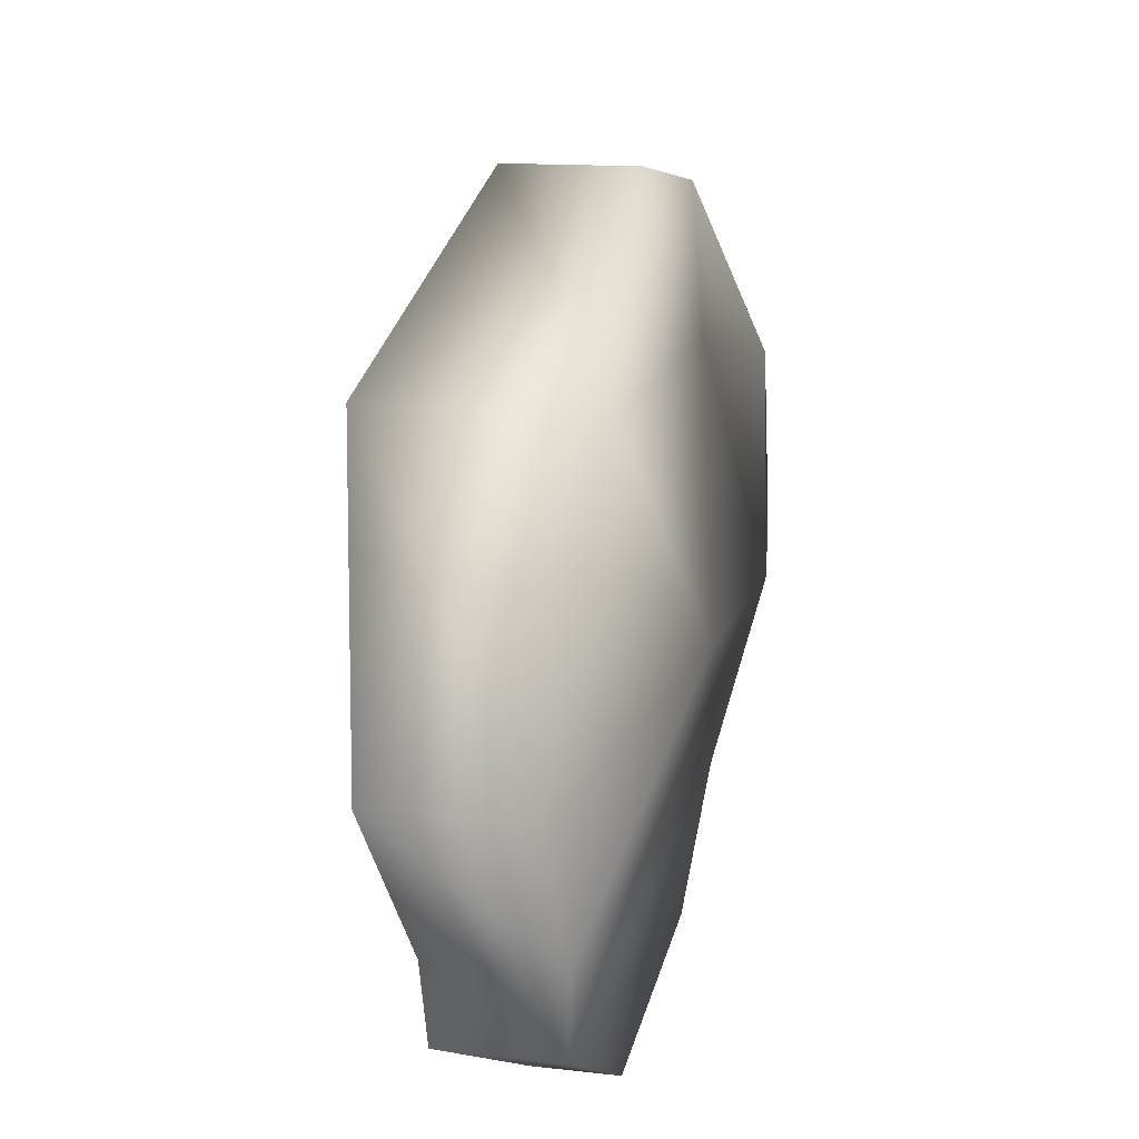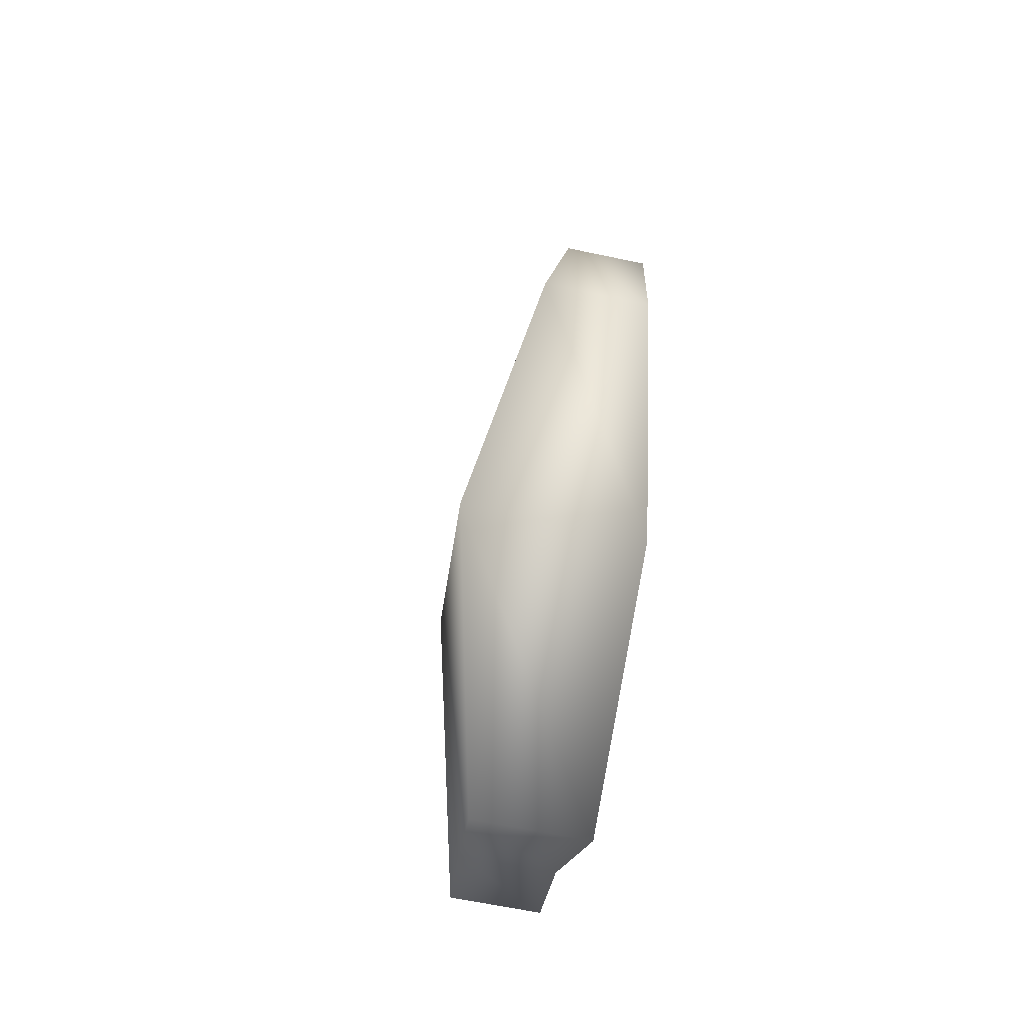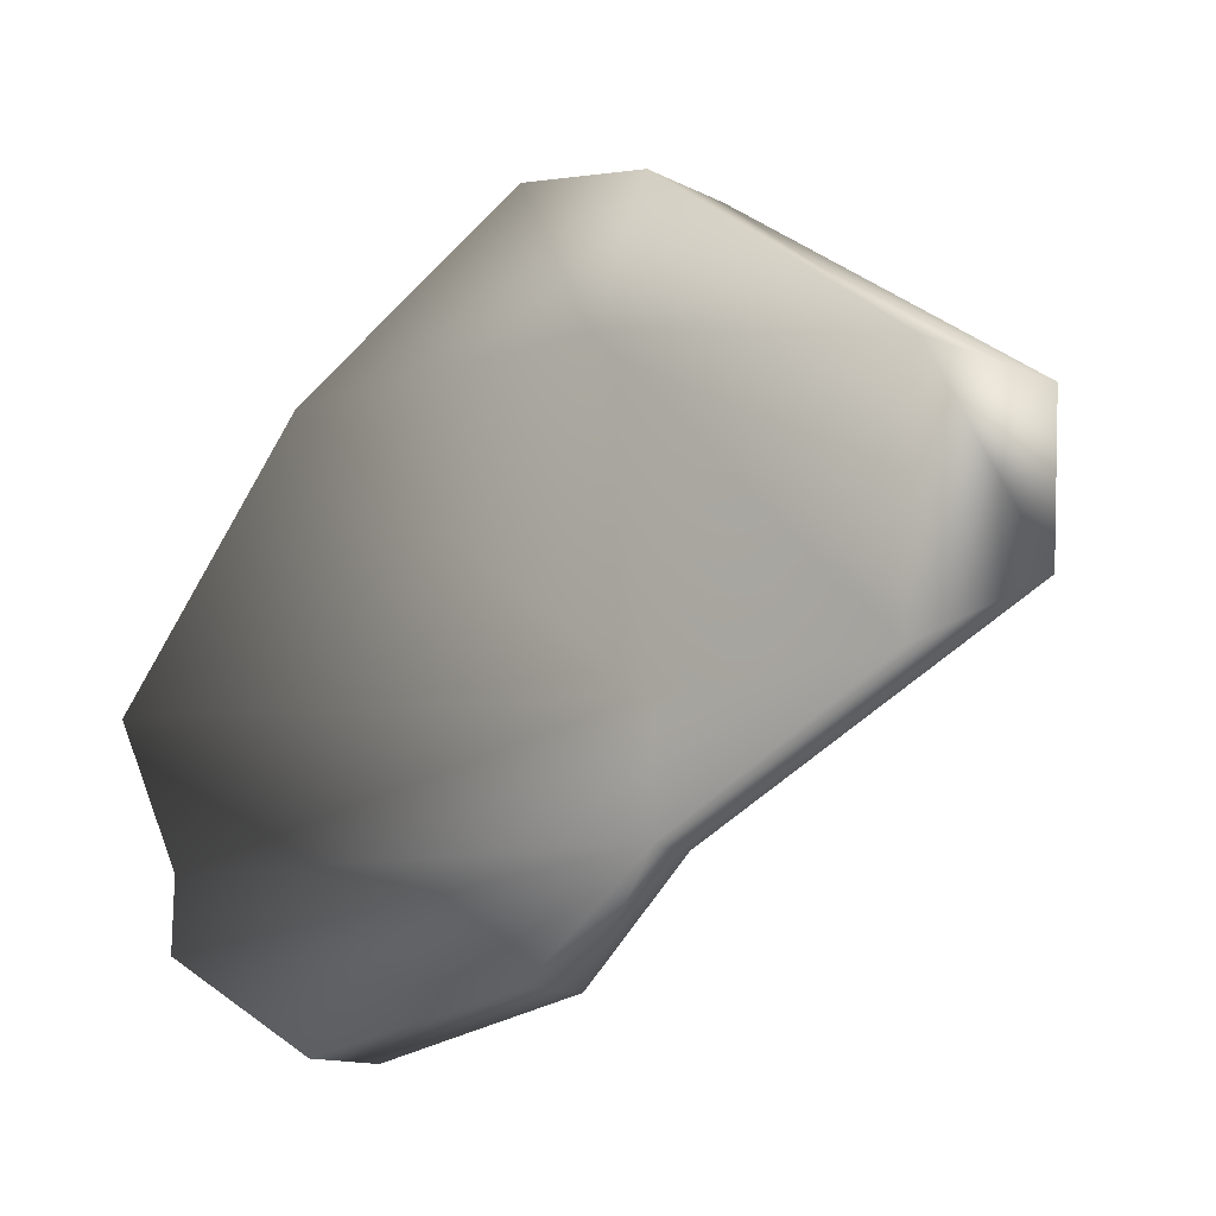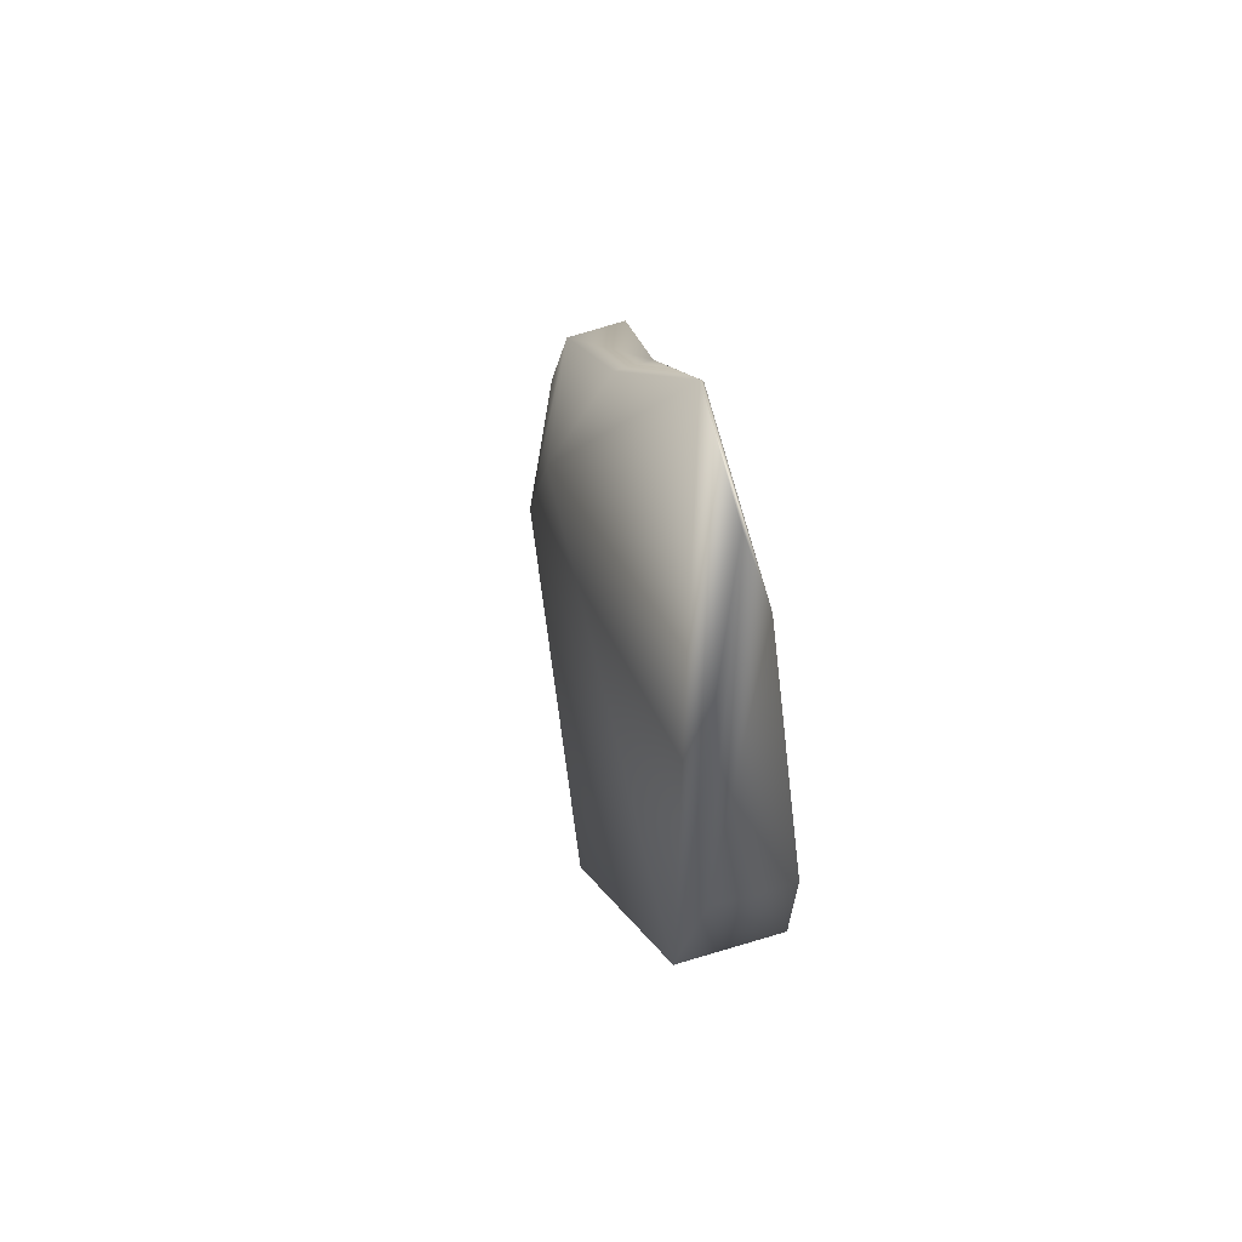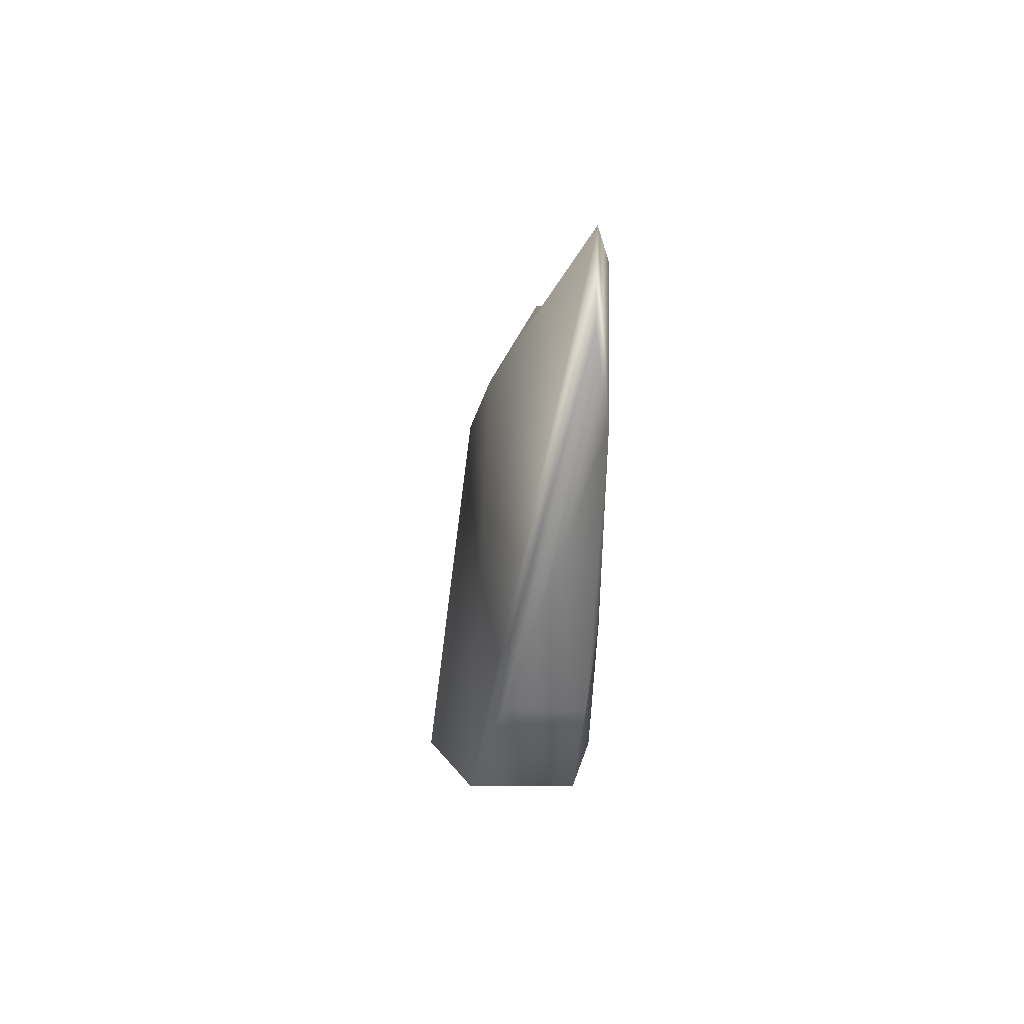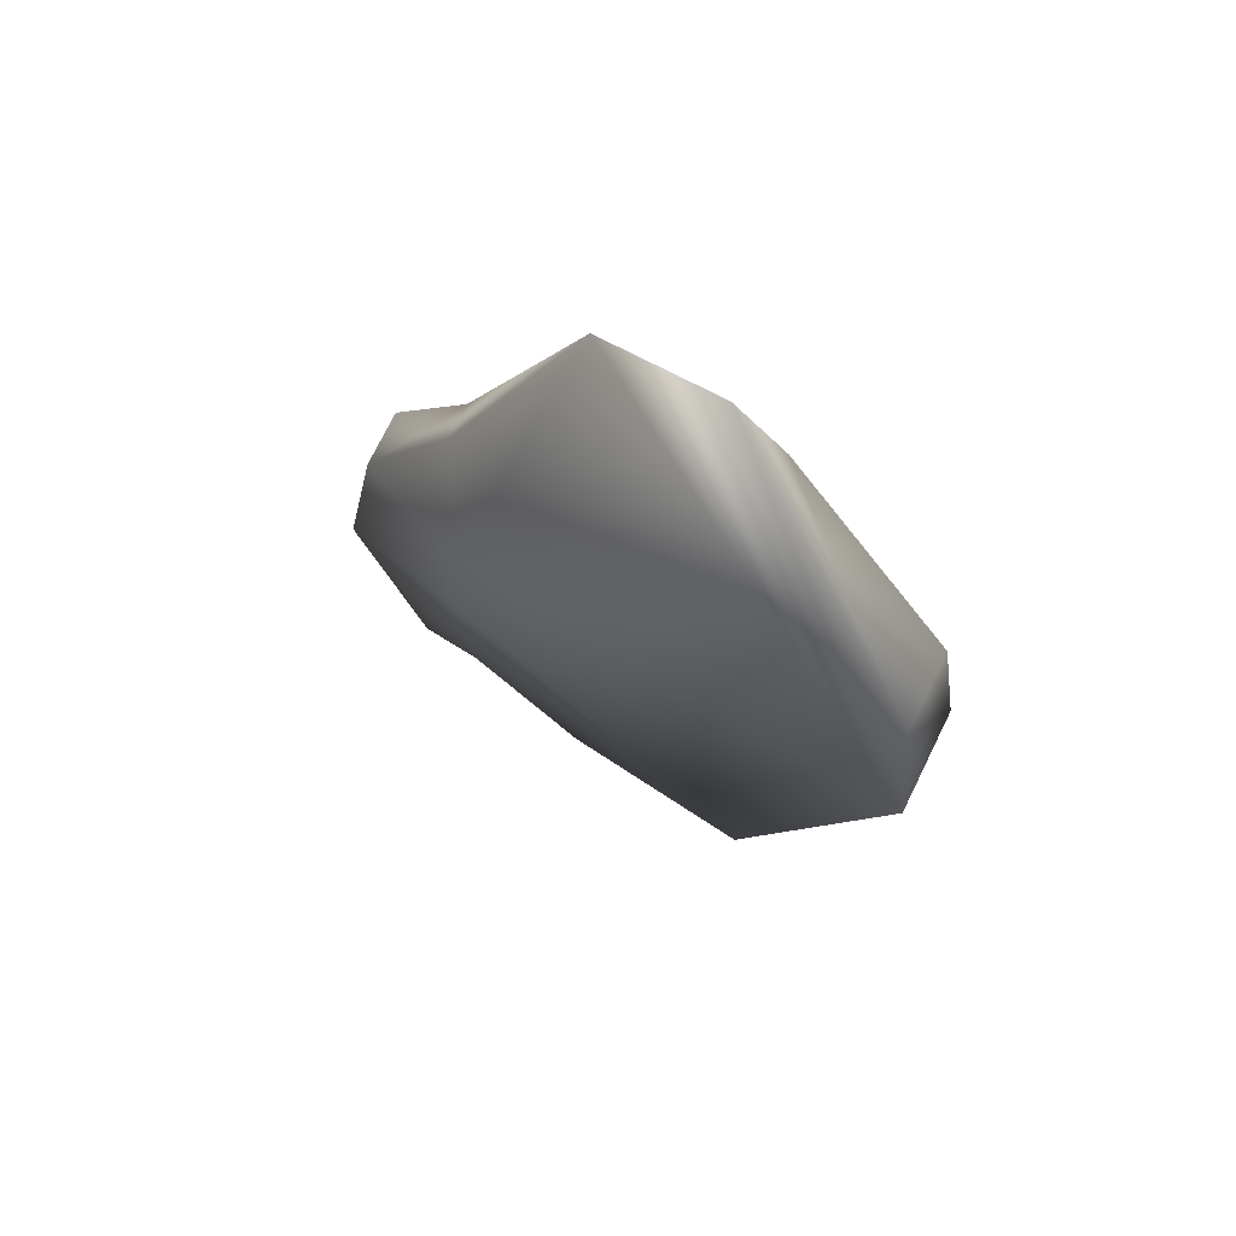
<metadata>
{"format":"obj","ext":"obj","renderer":"f3d","projection":"perspective","resolution":1024,"background":"white","views":[{"elev":16.0,"azim":-166.4,"up":"+Y"},{"elev":-52.3,"azim":165.5,"up":"+Z"},{"elev":-13.2,"azim":-47.3,"up":"+Y"},{"elev":76.9,"azim":163.0,"up":"+Z"},{"elev":60.7,"azim":179.6,"up":"+Z"},{"elev":74.1,"azim":115.8,"up":"+Z"}]}
</metadata>
<code>
v 1.349 0.6345 -2.263
v 1.127 1.229 -1.345
v 1.03 -0.8235 -1.076
v 0.5694 -0.4196 0.706
v 0.5916 0.1067 0.7225
v 0.9706 1.103 -0.7549
v 0.6942 -0.9953 -0.6728
v 1.349 0.6345 -2.263
v 1.03 -0.8235 -1.076
v 1.134 -0.7599 -1.405
v 1.069 -0.3023 -3.143
v 0.5312 -0.3023 -3.143
v 1.03 -0.8235 -1.076
v 0.7864 -1.365 -1.186
v 0.8331 -1.526 -2.13
v 0.7864 -1.365 -1.186
v 0.5314 -1.365 -1.186
v 0.5314 -1.526 -2.13
v 0.5314 -0.9953 -0.6741
v 0.6942 -0.9953 -0.6728
v 0.9541 -1.149 -2.834
v 0.5314 -1.149 -2.834
v 0.9835 -0.8748 -2.828
v 0.5314 -0.8748 -2.828
v 1.134 -0.7599 -1.405
v 1.069 -0.3023 -3.143
v 1.134 -0.7599 -1.405
v 0.5314 -0.9953 -0.6741
v 0.5314 -0.9953 -0.6741
v 1.069 -0.3023 -3.143
v 0.5314 -0.8748 -2.828
v 0.5312 -0.3023 -3.143
v 0.5312 0.6412 -2.273
v 1.349 0.6345 -2.263
v 0.5314 -0.5543 -0.6741
v 0.5314 -0.5543 -0.6741
v 0.5314 0.6101 -0.9241
v 0.5314 -0.8748 -2.828
v 0.5314 -0.5543 -0.6741
v 0.4979 -0.5543 0.2646
v 0.9706 1.103 -0.7549
v 1.127 1.229 -1.345
v 0.6527 1.235 -1.345
v 0.6079 1.112 -0.7559
v 0.5312 0.6412 -2.273
v 1.349 0.6345 -2.263
v 0.5314 0.6101 -0.9241
v 0.6079 1.112 -0.7559
v 0.6527 1.235 -1.345
v 0.5296 0.3185 0.3172
v 0.5314 0.6101 -0.9241
v 0.5312 0.6412 -2.273
v 0.5314 -0.5543 -0.6741
v 0.4979 -0.5543 0.2646
v 0.9706 1.103 -0.7549
v 0.6079 1.112 -0.7559
v 0.5314 0.6101 -0.9241
v 0.4979 -0.5543 0.2646
v 0.5296 0.3185 0.3172
v 0.5916 0.1067 0.7225
v 0.9706 1.103 -0.7549
v 0.5694 -0.4196 0.706
v 0.4979 -0.5543 0.2646
v 0.5314 -0.9953 -0.6741
v 0.6942 -0.9953 -0.6728
v 0.5694 -0.4196 0.706
v 1.03 -0.8235 -1.076
g Rhino8_Col_Jaw_R
f 1 2 3
f 4 3 2
f 2 5 4
f 2 6 5
f 4 7 3
f 8 9 10
f 10 11 8
f 12 8 11
f 10 13 14
f 15 16 17
f 15 17 18
f 16 19 17
f 16 20 19
f 21 15 18
f 21 18 22
f 22 18 17
f 23 21 22
f 23 22 24
f 25 16 15
f 21 25 15
f 25 23 26
f 21 23 27
f 17 28 22
f 29 24 22
f 30 23 31
f 30 31 32
f 32 33 34
f 33 32 35
f 33 36 37
f 38 29 39
f 38 39 32
f 39 29 40
f 41 42 43
f 41 43 44
f 42 45 43
f 42 46 45
f 47 48 49
f 50 48 47
f 51 49 52
f 47 53 54
f 50 55 56
f 57 58 59
f 59 60 61
f 62 60 59
f 62 59 63
f 64 62 58
f 64 65 66
f 67 65 16

</code>
